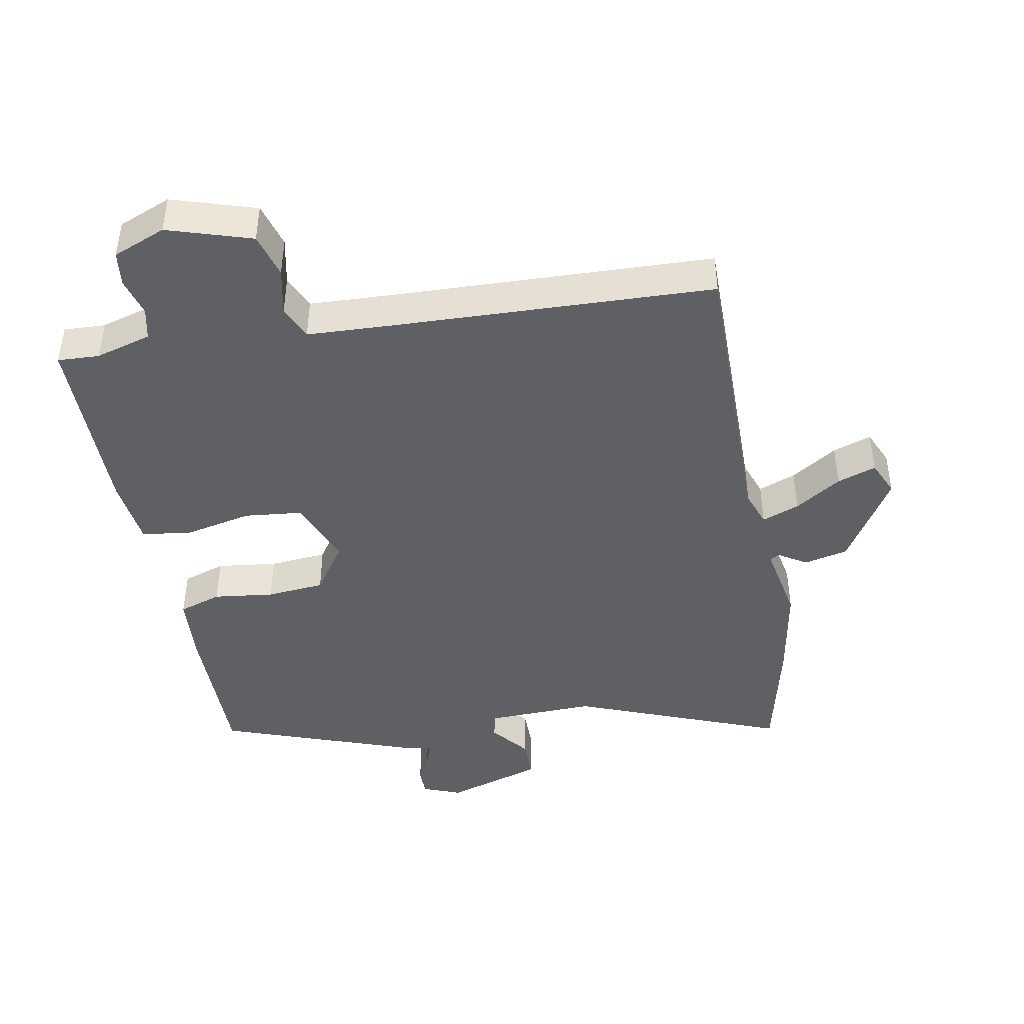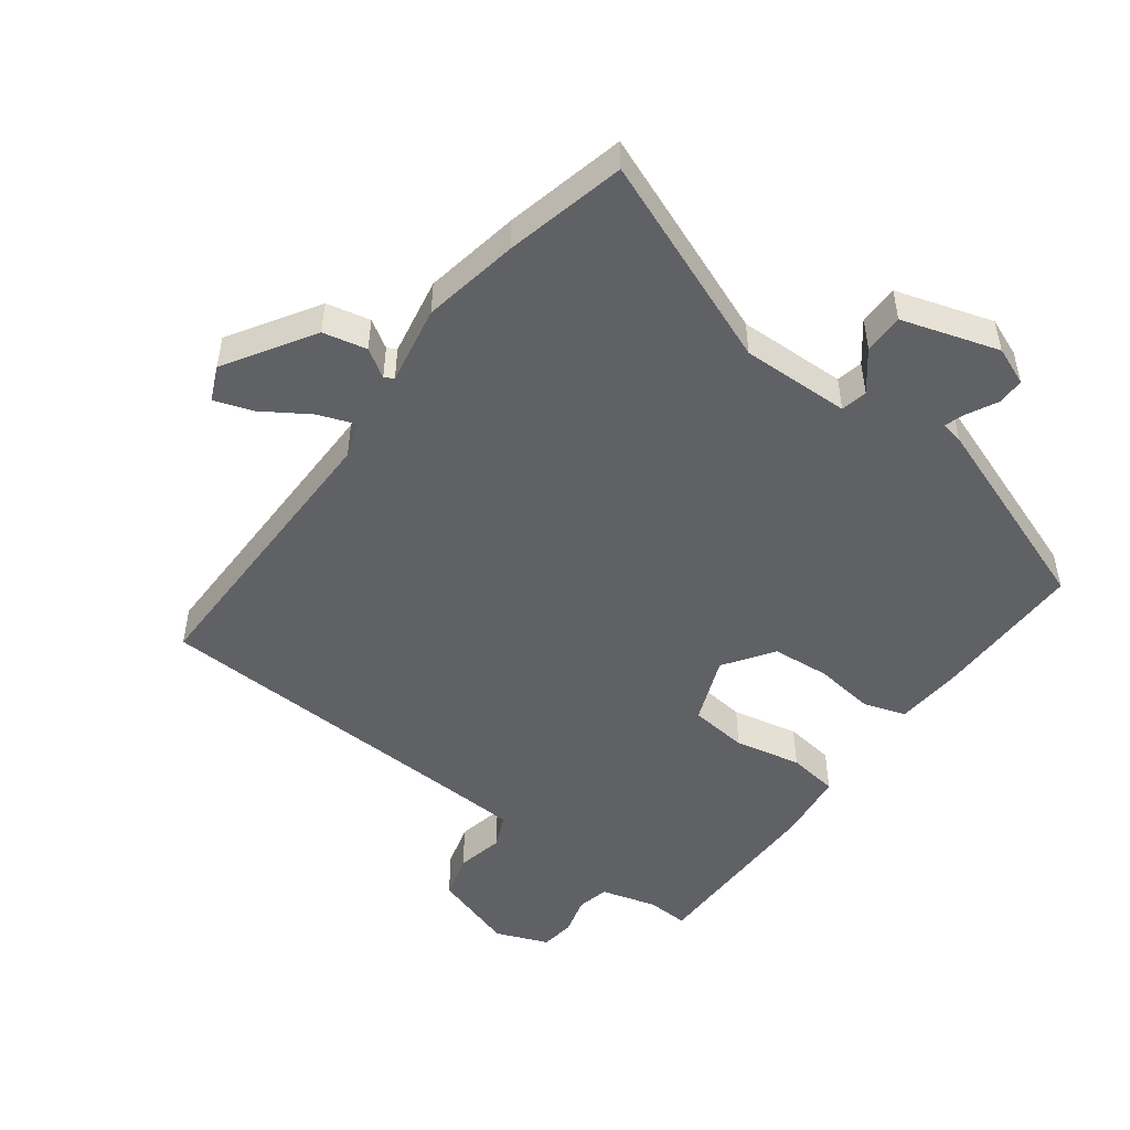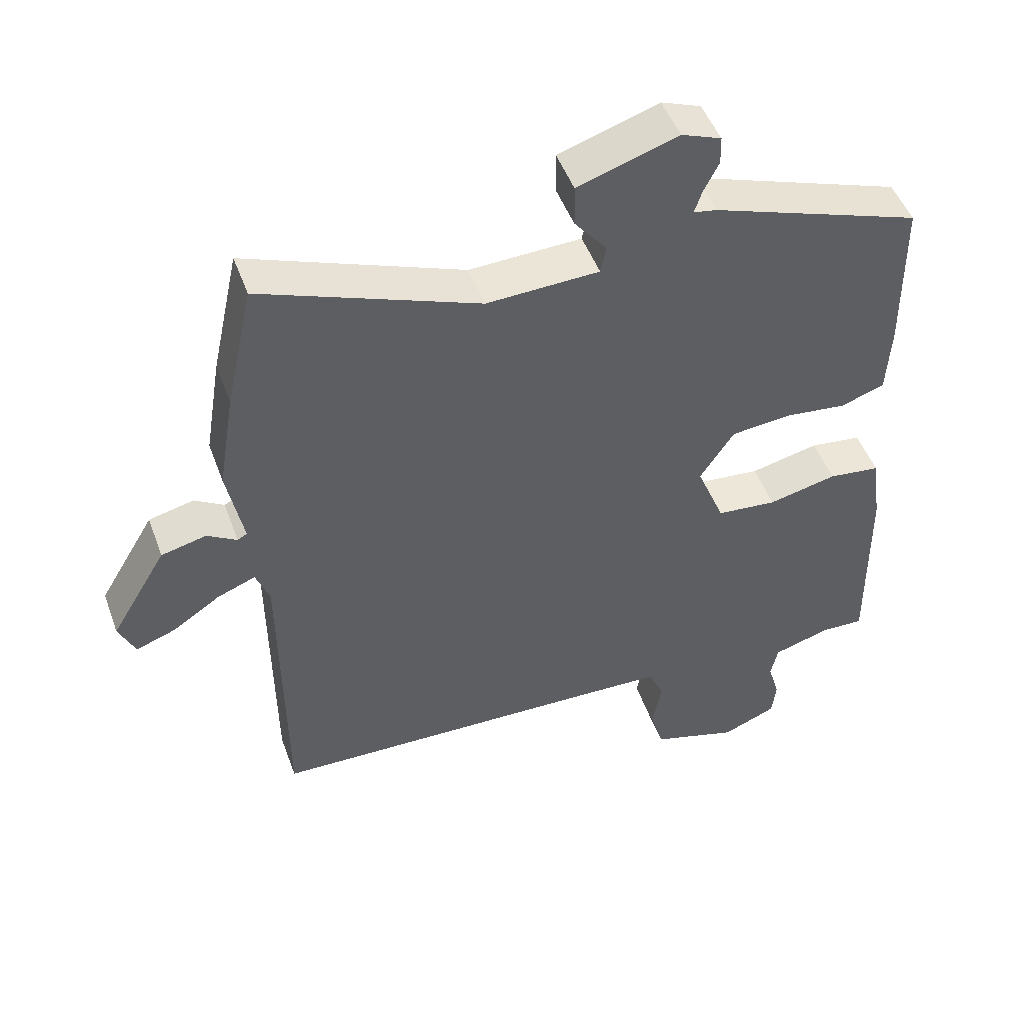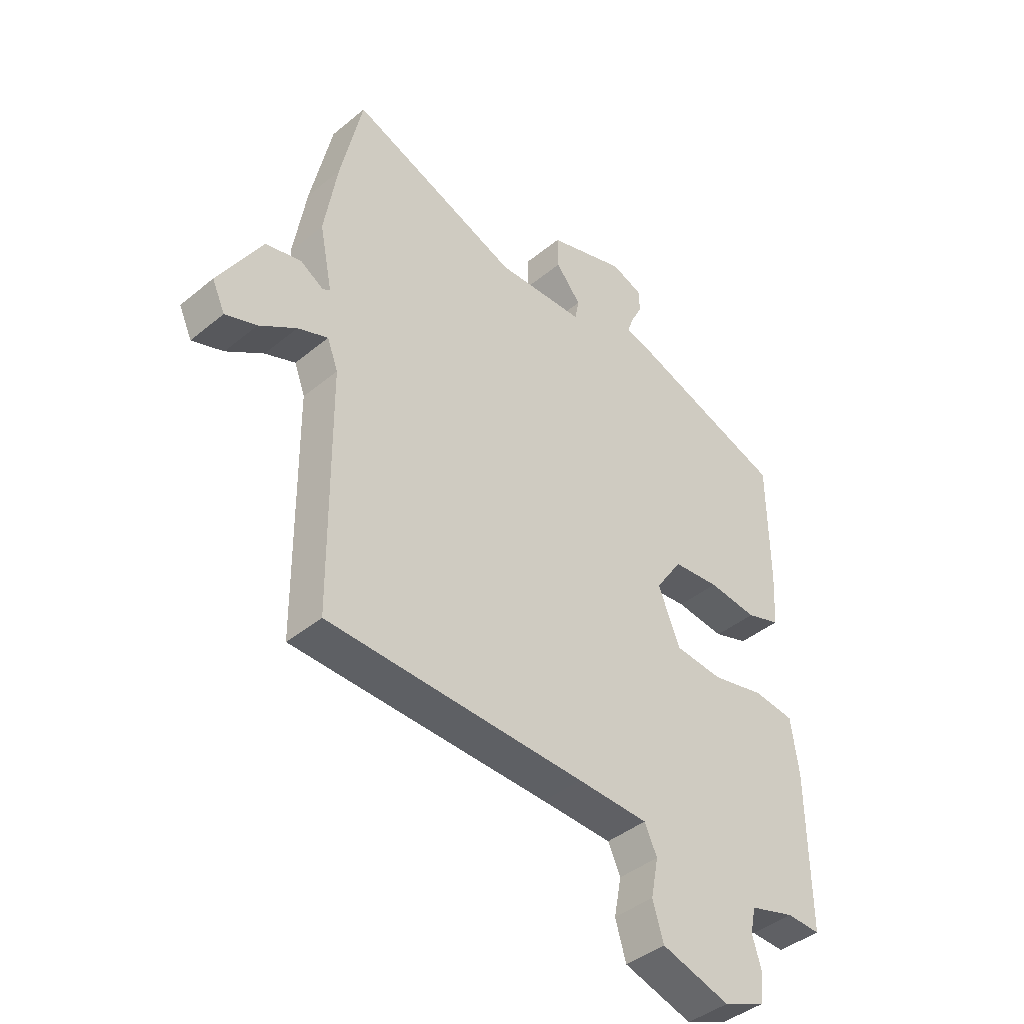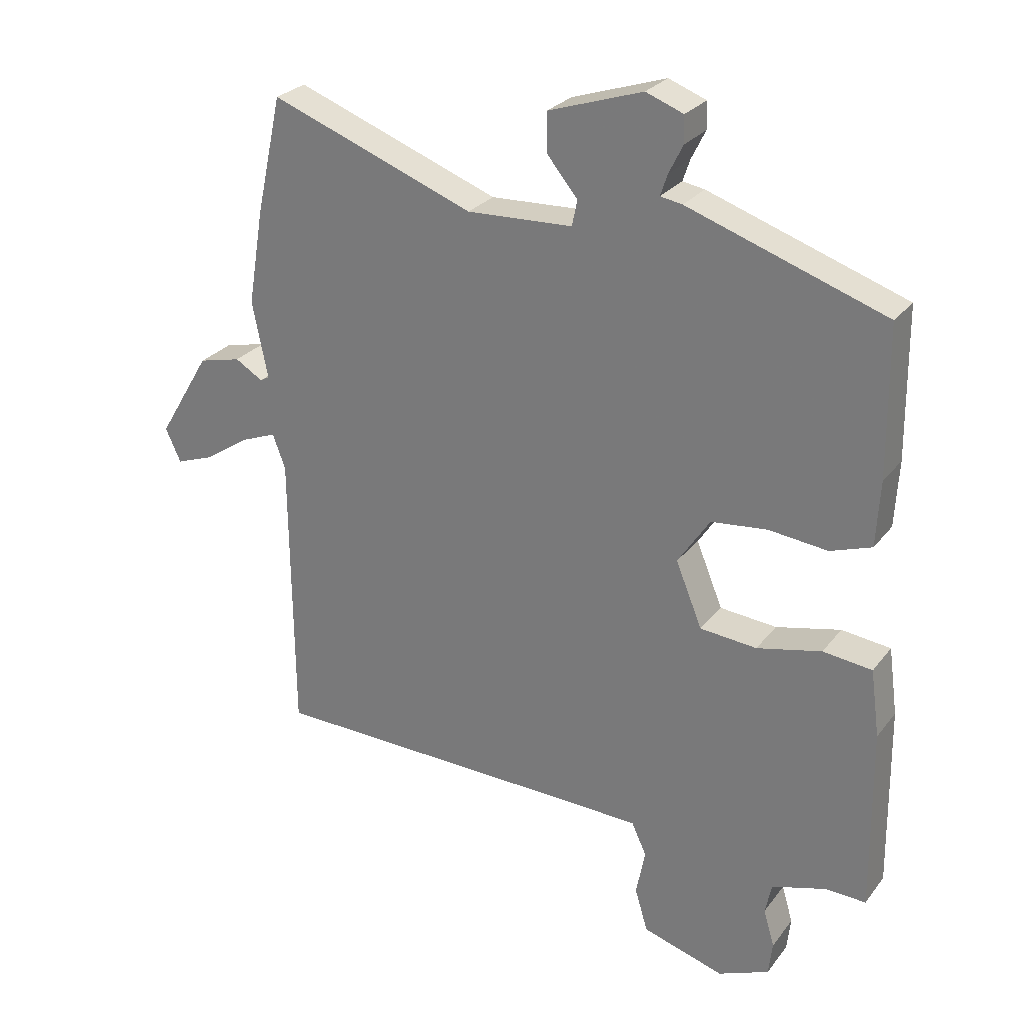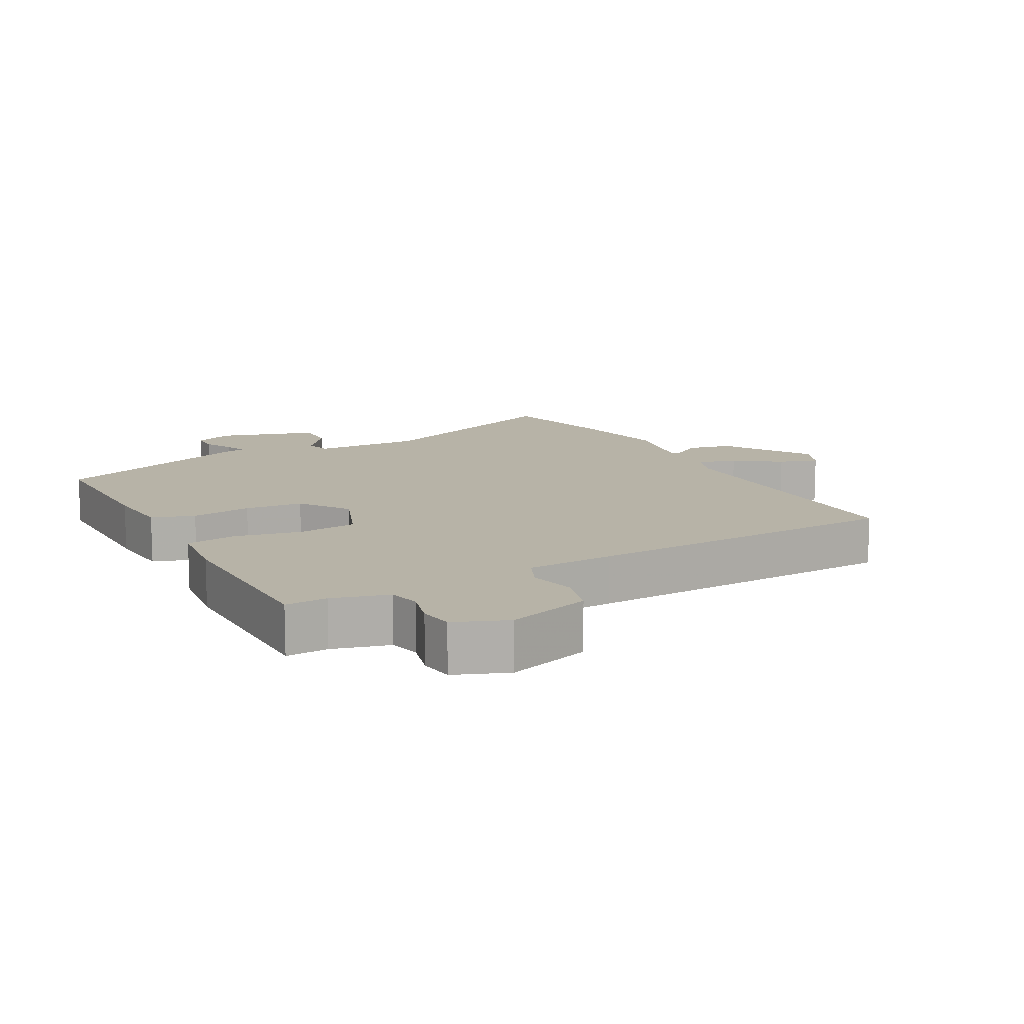
<metadata>
{"format":"obj","ext":"obj","renderer":"f3d","projection":"perspective","resolution":1024,"background":"white","views":[{"elev":-44.0,"azim":-170.3,"up":"+Y"},{"elev":-49.8,"azim":-37.6,"up":"+Y"},{"elev":48.5,"azim":-19.7,"up":"+Z"},{"elev":-41.9,"azim":-45.3,"up":"+Z"},{"elev":26.8,"azim":29.1,"up":"+Z"},{"elev":12.6,"azim":150.5,"up":"+Y"}]}
</metadata>
<code>
v -0.497 0.07 -0.468
v -0.501 0.07 -0.024
v -0.521 0.07 0.029
v -0.577 0.07 0.007
v -0.646 0.07 -0.039
v -0.704 0.07 -0.06
v -0.728 0.07 -0.008
v -0.647 0.07 0.127
v -0.581 0.07 0.143
v -0.538 0.07 0.117
v -0.524 0.07 0.125
v -0.548 0.07 0.244
v -0.524 0.07 0.39
v -0.484 0.07 0.573
v -0.167 0.07 0.454
v -0.003 0.07 0.461
v 0.005 0.07 0.501
v -0.042 0.07 0.558
v -0.043 0.07 0.619
v 0.103 0.07 0.667
v 0.161 0.07 0.645
v 0.162 0.07 0.604
v 0.14 0.07 0.56
v 0.129 0.07 0.527
v 0.163 0.07 0.521
v 0.469 0.07 0.416
v 0.471 0.07 0.185
v 0.465 0.07 0.083
v 0.401 0.07 0.061
v 0.31 0.07 0.071
v 0.223 0.07 0.062
v 0.173 0.07 -0.013
v 0.214 0.07 -0.113
v 0.302 0.07 -0.121
v 0.402 0.07 -0.098
v 0.478 0.07 -0.107
v 0.492 0.07 -0.211
v 0.495 0.07 -0.496
v 0.432 0.07 -0.494
v 0.348 0.07 -0.519
v 0.338 0.07 -0.567
v 0.355 0.07 -0.625
v 0.349 0.07 -0.677
v 0.27 0.07 -0.71
v 0.143 0.07 -0.672
v 0.123 0.07 -0.605
v 0.137 0.07 -0.533
v 0.114 0.07 -0.483
v -0.018 0.07 -0.479
v -0.497 0 -0.468
v -0.501 0 -0.024
v -0.521 0 0.029
v -0.577 0 0.007
v -0.646 0 -0.039
v -0.704 0 -0.06
v -0.728 0 -0.008
v -0.647 0 0.127
v -0.581 0 0.143
v -0.538 0 0.117
v -0.524 0 0.125
v -0.548 0 0.244
v -0.524 0 0.39
v -0.484 0 0.573
v -0.167 0 0.454
v -0.003 0 0.461
v 0.005 0 0.501
v -0.042 0 0.558
v -0.043 0 0.619
v 0.103 0 0.667
v 0.161 0 0.645
v 0.162 0 0.604
v 0.14 0 0.56
v 0.129 0 0.527
v 0.163 0 0.521
v 0.469 0 0.416
v 0.471 0 0.185
v 0.465 0 0.083
v 0.401 0 0.061
v 0.31 0 0.071
v 0.223 0 0.062
v 0.173 0 -0.013
v 0.214 0 -0.113
v 0.302 0 -0.121
v 0.402 0 -0.098
v 0.478 0 -0.107
v 0.492 0 -0.211
v 0.495 0 -0.496
v 0.432 0 -0.494
v 0.348 0 -0.519
v 0.338 0 -0.567
v 0.355 0 -0.625
v 0.349 0 -0.677
v 0.27 0 -0.71
v 0.143 0 -0.672
v 0.123 0 -0.605
v 0.137 0 -0.533
v 0.114 0 -0.483
v -0.018 0 -0.479
f 45 46 47
f 44 45 47
f 43 44 47
f 42 43 47
f 41 42 47
f 40 41 47 48
f 39 40 48
f 38 39 48
f 37 38 48
f 36 37 48
f 35 36 48
f 34 35 48
f 33 34 48 49
f 28 29 30
f 27 28 30
f 26 27 30
f 25 26 30
f 24 25 30
f 24 30 31
f 21 22 23
f 20 21 23
f 19 20 23
f 18 19 23
f 17 18 23
f 16 17 23 24
f 13 14 15
f 12 13 15
f 11 12 15
f 11 15 16
f 8 9 10
f 7 8 10
f 6 7 10
f 5 6 10
f 4 5 10
f 3 4 10 11
f 24 31 32
f 16 24 32
f 11 16 32
f 3 11 32
f 2 3 32
f 32 33 49
f 2 32 49
f 1 2 49
f 96 95 94
f 96 94 93
f 96 93 92
f 96 92 91
f 96 91 90
f 97 96 90 89
f 97 89 88
f 97 88 87
f 97 87 86
f 97 86 85
f 97 85 84
f 97 84 83
f 98 97 83 82
f 79 78 77
f 79 77 76
f 79 76 75
f 79 75 74
f 79 74 73
f 80 79 73
f 72 71 70
f 72 70 69
f 72 69 68
f 72 68 67
f 72 67 66
f 73 72 66 65
f 64 63 62
f 64 62 61
f 64 61 60
f 65 64 60
f 59 58 57
f 59 57 56
f 59 56 55
f 59 55 54
f 59 54 53
f 60 59 53 52
f 81 80 73
f 81 73 65
f 81 65 60
f 81 60 52
f 81 52 51
f 98 82 81
f 98 81 51
f 98 51 50
f 1 50 51 2
f 2 51 52 3
f 3 52 53 4
f 4 53 54 5
f 5 54 55 6
f 6 55 56 7
f 7 56 57 8
f 8 57 58 9
f 9 58 59 10
f 10 59 60 11
f 11 60 61 12
f 12 61 62 13
f 13 62 63 14
f 14 63 64 15
f 15 64 65 16
f 16 65 66 17
f 17 66 67 18
f 18 67 68 19
f 19 68 69 20
f 20 69 70 21
f 21 70 71 22
f 22 71 72 23
f 23 72 73 24
f 24 73 74 25
f 25 74 75 26
f 26 75 76 27
f 27 76 77 28
f 28 77 78 29
f 29 78 79 30
f 30 79 80 31
f 31 80 81 32
f 32 81 82 33
f 33 82 83 34
f 34 83 84 35
f 35 84 85 36
f 36 85 86 37
f 37 86 87 38
f 38 87 88 39
f 39 88 89 40
f 40 89 90 41
f 41 90 91 42
f 42 91 92 43
f 43 92 93 44
f 44 93 94 45
f 45 94 95 46
f 46 95 96 47
f 47 96 97 48
f 48 97 98 49
f 49 98 50 1

</code>
